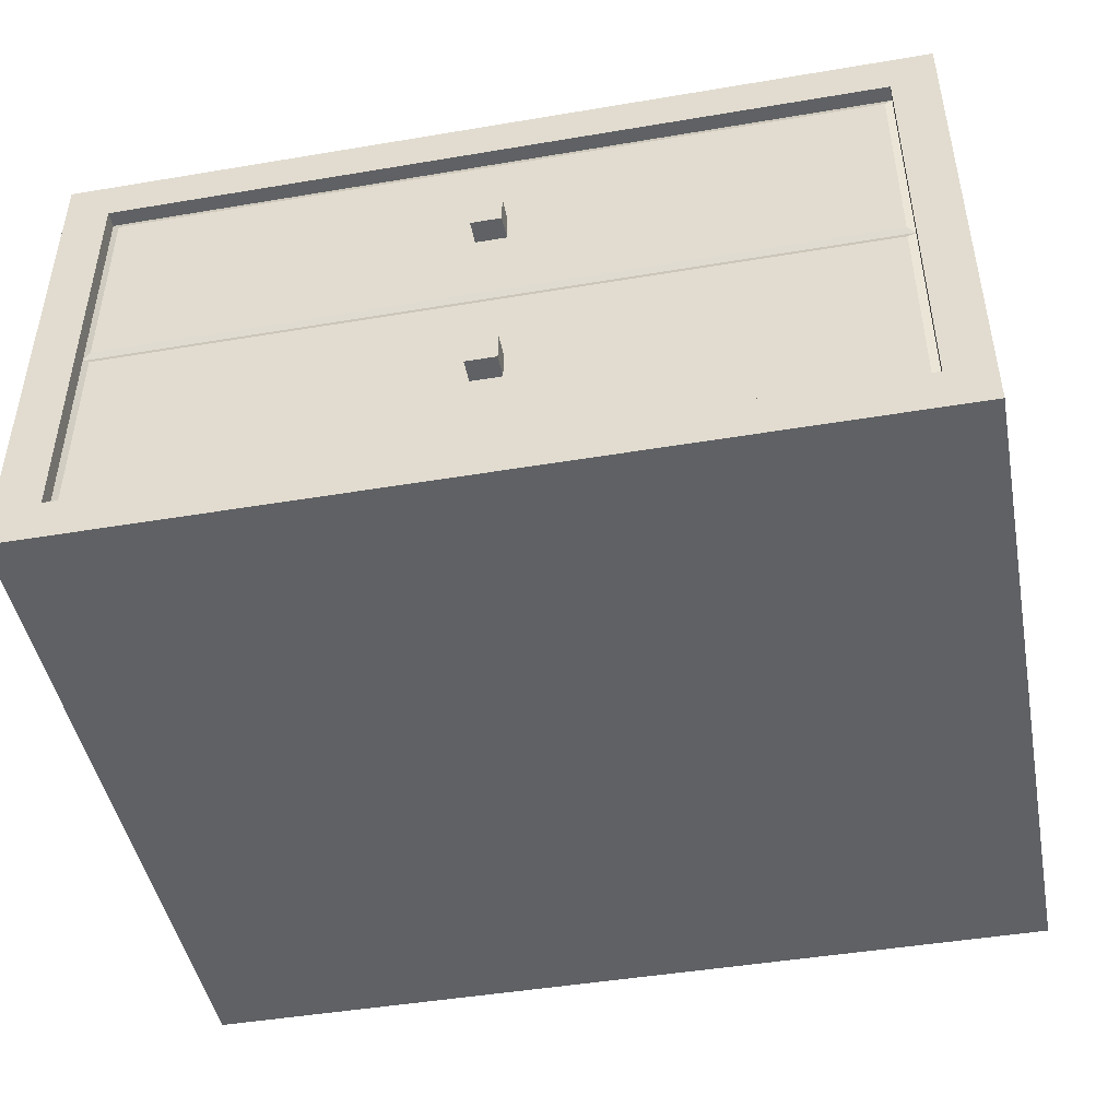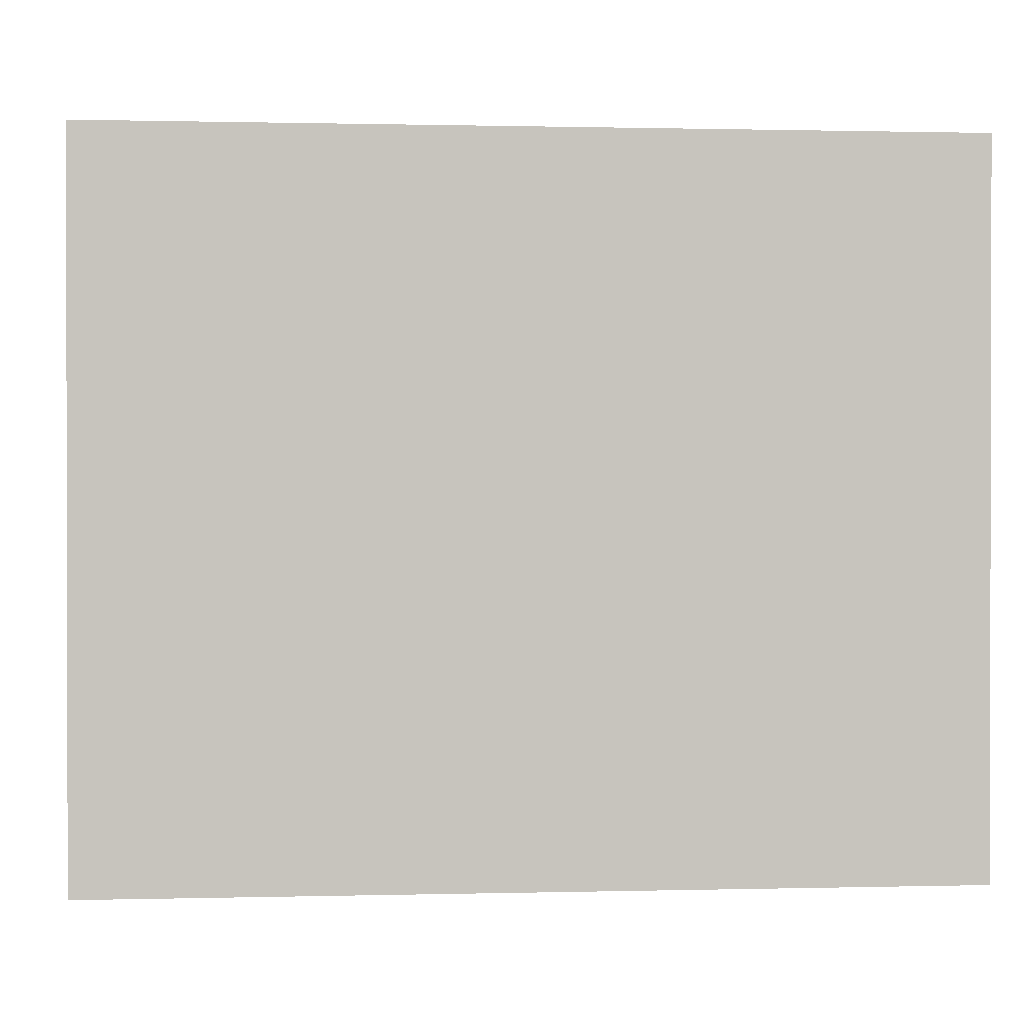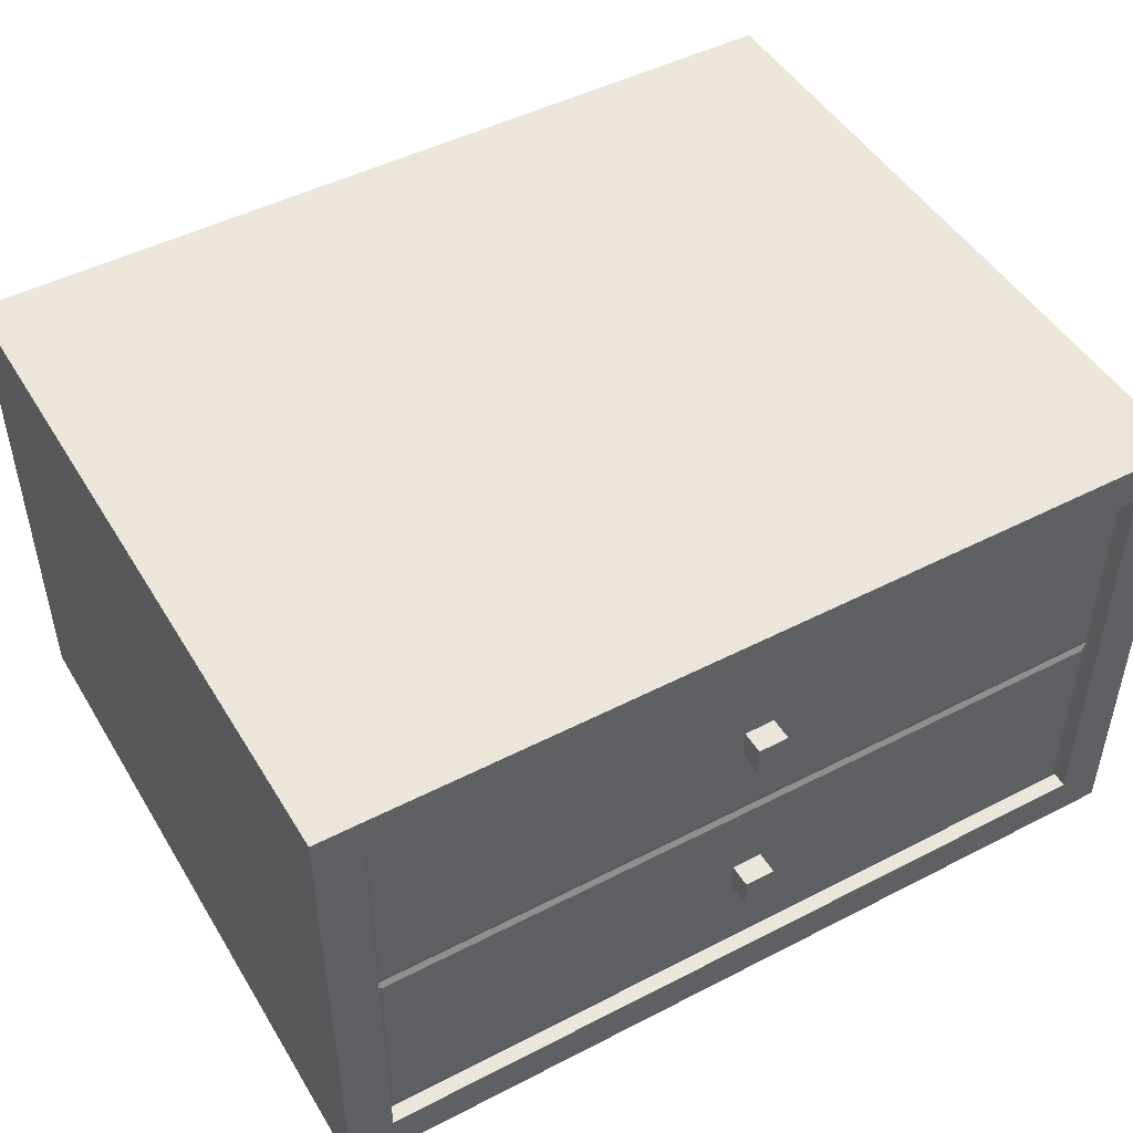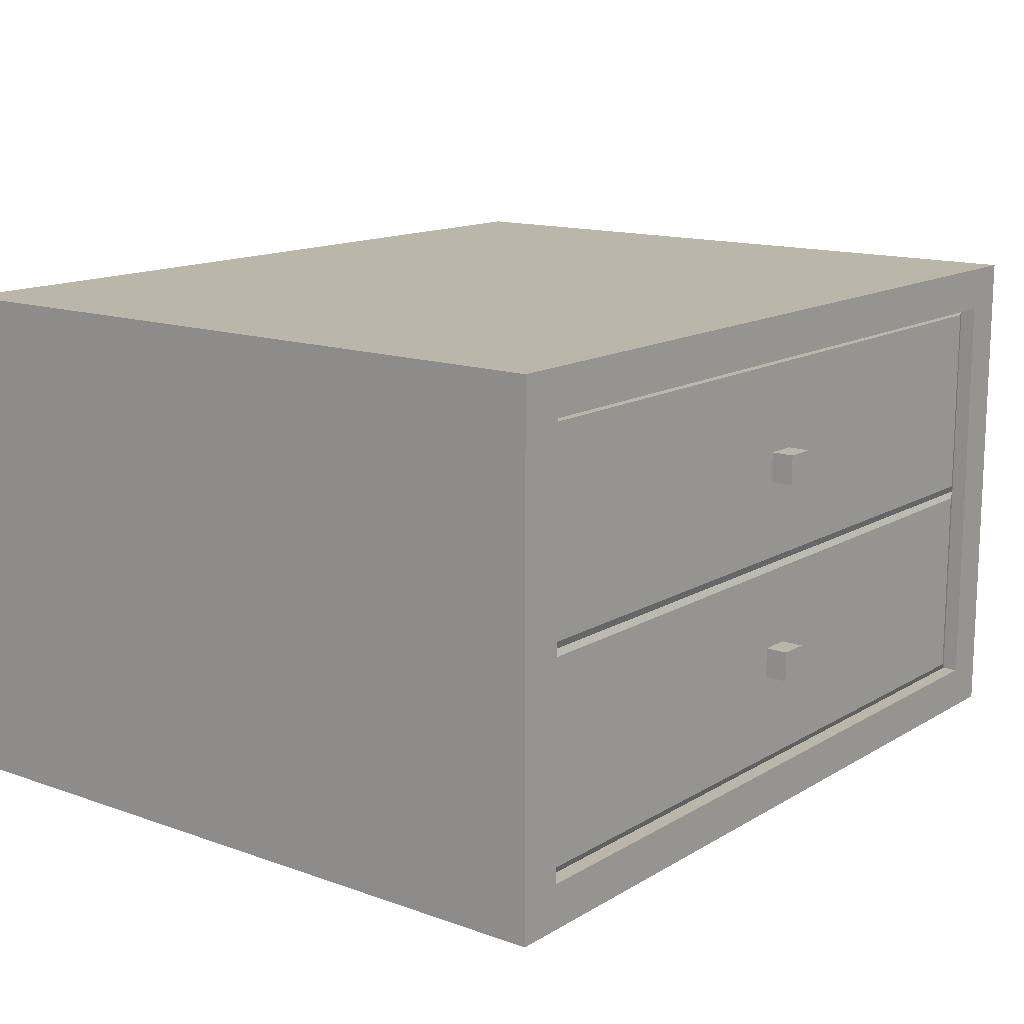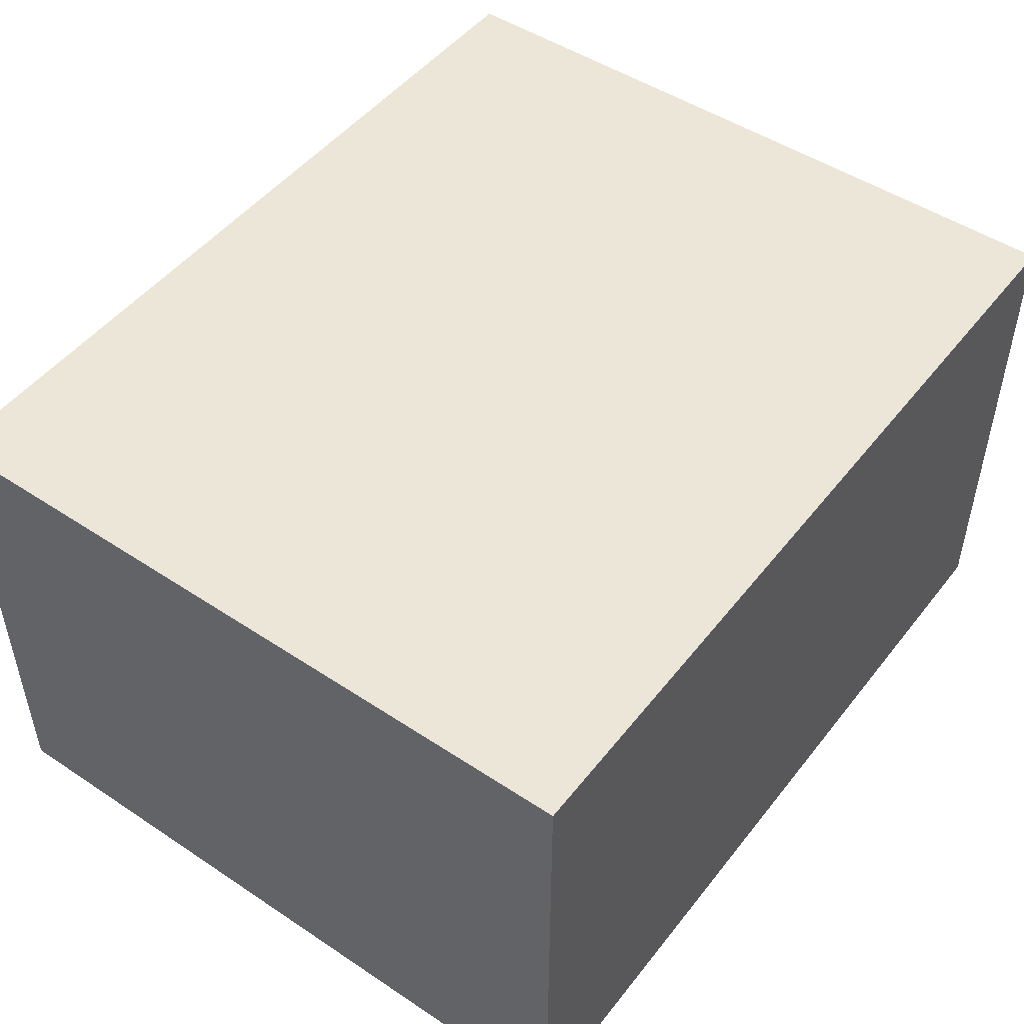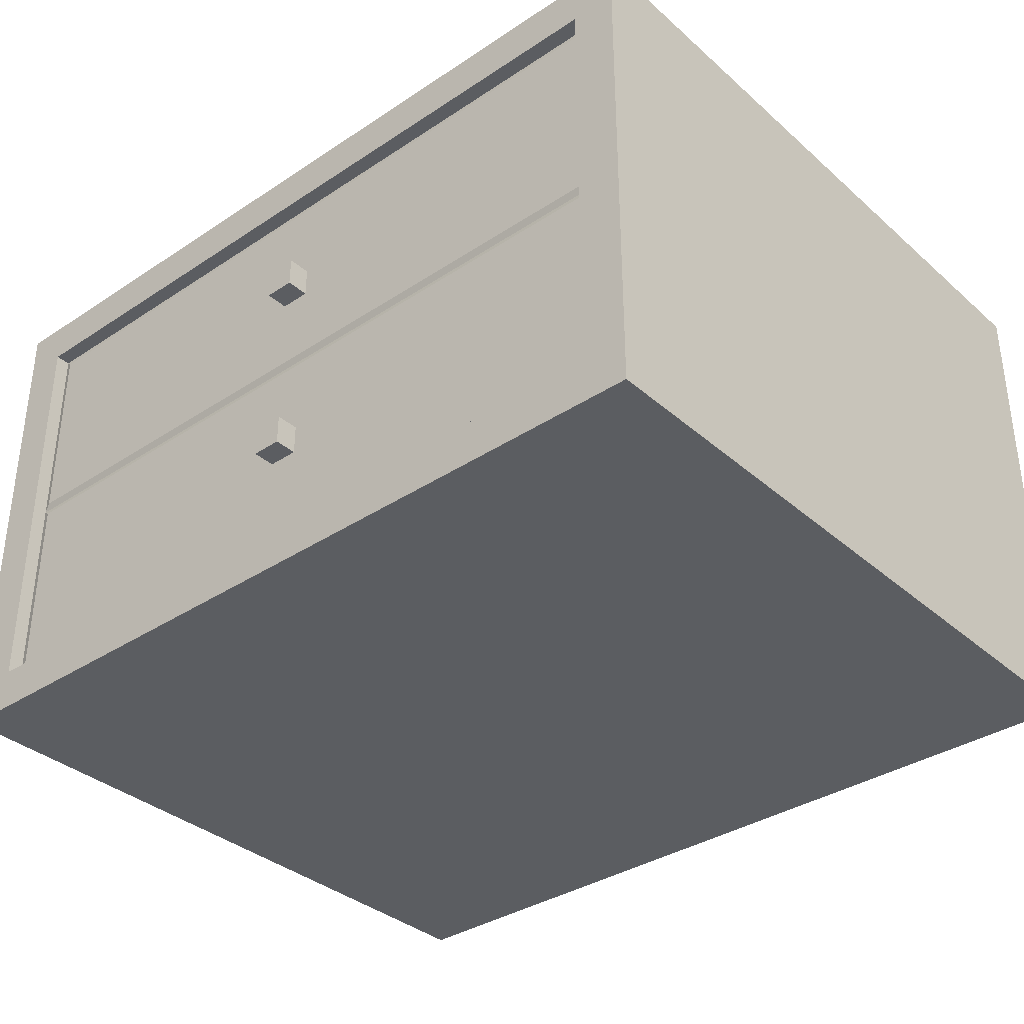
<metadata>
{"format":"obj","ext":"obj","renderer":"f3d","projection":"perspective","resolution":1024,"background":"white","views":[{"elev":-46.0,"azim":-169.1,"up":"+Y"},{"elev":0.7,"azim":-5.3,"up":"+Z"},{"elev":48.0,"azim":150.0,"up":"+Y"},{"elev":14.0,"azim":128.0,"up":"+Y"},{"elev":48.9,"azim":-53.6,"up":"+Y"},{"elev":-35.4,"azim":-138.9,"up":"+Y"}]}
</metadata>
<code>
o Cube.003_Cube.004
v -6.886 0.01038 8.037
v -6.886 8.157 8.037
v -6.17 0.7133 -3.327
v -6.17 7.454 -3.327
v 6.886 0.01038 8.037
v 6.886 8.157 8.037
v 6.17 0.7133 -3.327
v 6.17 7.454 -3.327
v -6.886 8.157 -3.327
v -6.886 0.01038 -3.327
v 6.886 0.01038 -3.327
v 6.886 8.157 -3.327
v -6.052 7.336 -3.117
v -6.041 0.8185 -3.117
v 6.041 0.8185 -3.117
v 6.052 7.336 -3.117
v -6.886 4.084 8.037
v -6.886 4.084 -3.327
v 6.886 4.084 -3.327
v 6.886 4.084 8.037
v -6.17 4.084 -3.327
v 6.17 4.084 -3.327
v -6.052 4.202 -3.117
v 6.052 4.202 -3.117
v -6.17 7.454 -3.079
v 6.17 7.454 -3.079
v -6.041 3.978 -3.117
v 6.041 3.978 -3.117
v -6.17 4.084 -3.079
v -6.17 0.7133 -3.079
v 6.17 0.7133 -3.079
v 6.17 4.084 -3.079
v -0.2407 2.215 -2.998
v -0.2407 2.696 -2.998
v -0.2407 2.215 -3.479
v -0.2407 2.696 -3.479
v 0.2407 2.215 -2.998
v 0.2407 2.696 -2.998
v 0.2407 2.215 -3.479
v 0.2407 2.696 -3.479
v -0.2407 5.445 -2.998
v -0.2407 5.926 -2.998
v -0.2407 5.445 -3.479
v -0.2407 5.926 -3.479
v 0.2407 5.445 -2.998
v 0.2407 5.926 -2.998
v 0.2407 5.445 -3.479
v 0.2407 5.926 -3.479
f 17 2 9 18
f 22 7 31 32
f 19 12 6 20
f 20 6 2 17
f 10 11 5 1
f 12 9 2 6
f 21 3 10 18
f 3 7 11 10
f 8 4 9 12
f 22 8 12 19
f 23 13 16 24
f 7 3 30 31
f 4 8 26 25
f 21 4 25 29
f 3 21 29 30
f 14 27 28 15
f 7 22 19 11
f 4 21 18 9
f 5 20 17 1
f 11 19 20 5
f 8 22 32 26
f 1 17 18 10
f 16 13 25 26
f 13 23 29 25
f 24 16 26 32
f 23 24 32 29
f 27 14 30 29
f 14 15 31 30
f 15 28 32 31
f 28 27 29 32
f 33 34 36 35
f 35 36 40 39
f 39 40 38 37
f 37 38 34 33
f 35 39 37 33
f 40 36 34 38
f 41 42 44 43
f 43 44 48 47
f 47 48 46 45
f 45 46 42 41
f 43 47 45 41
f 48 44 42 46

</code>
